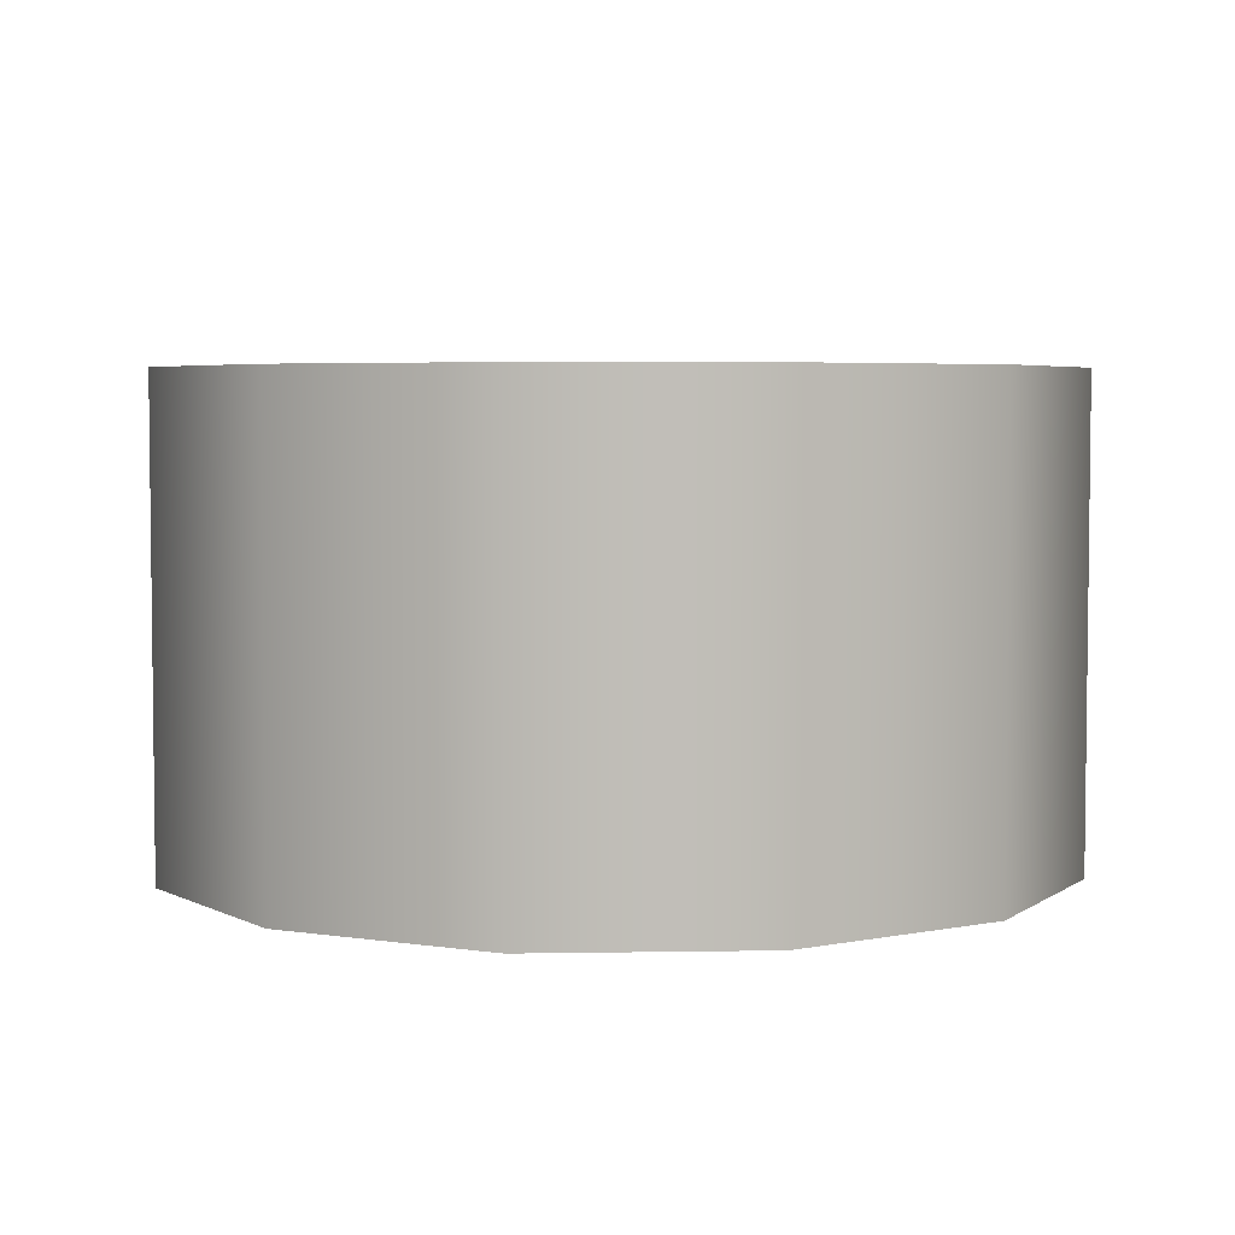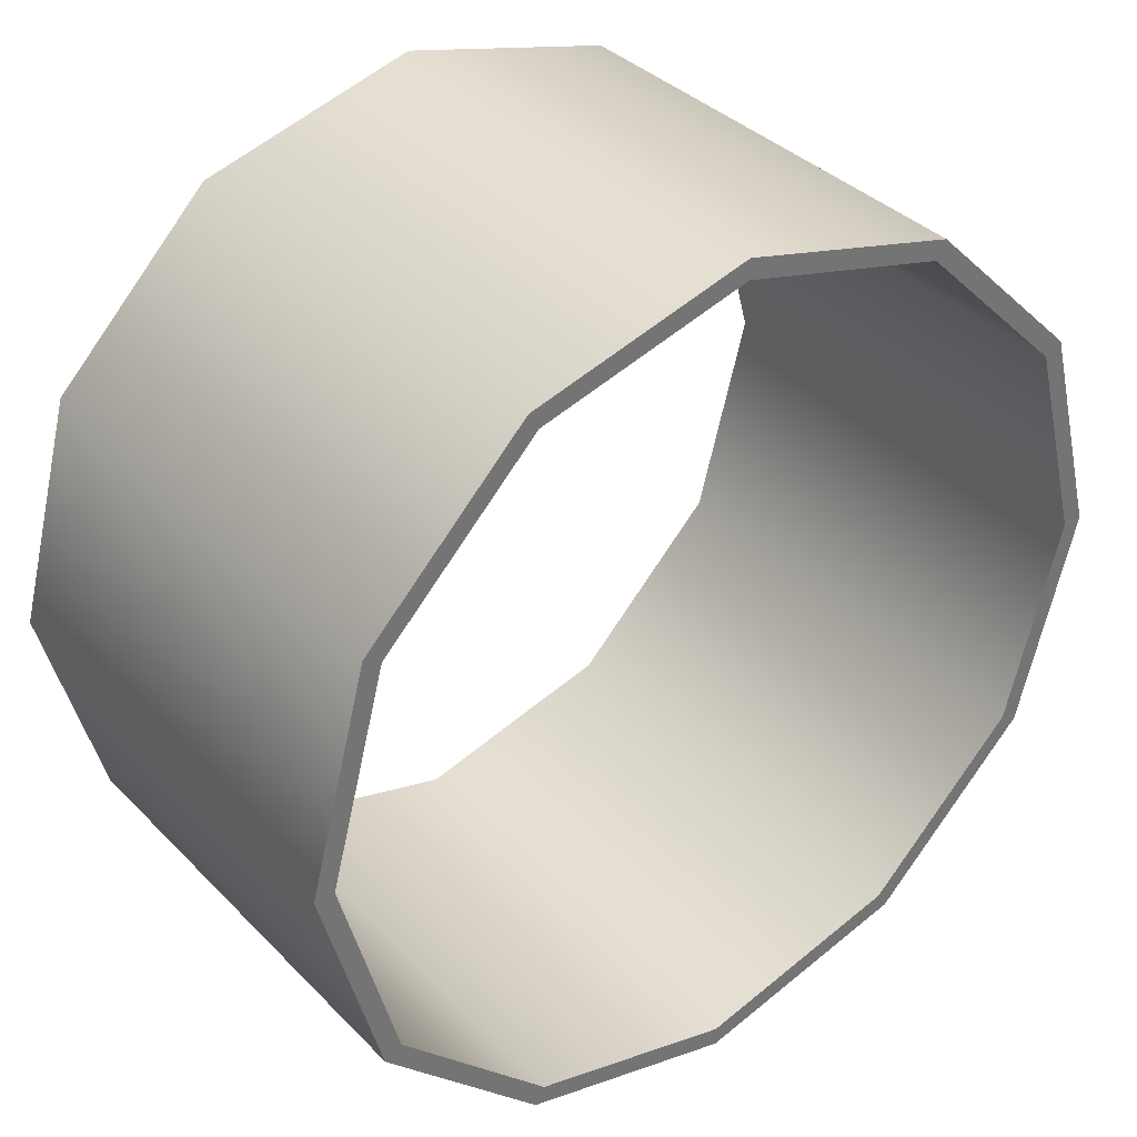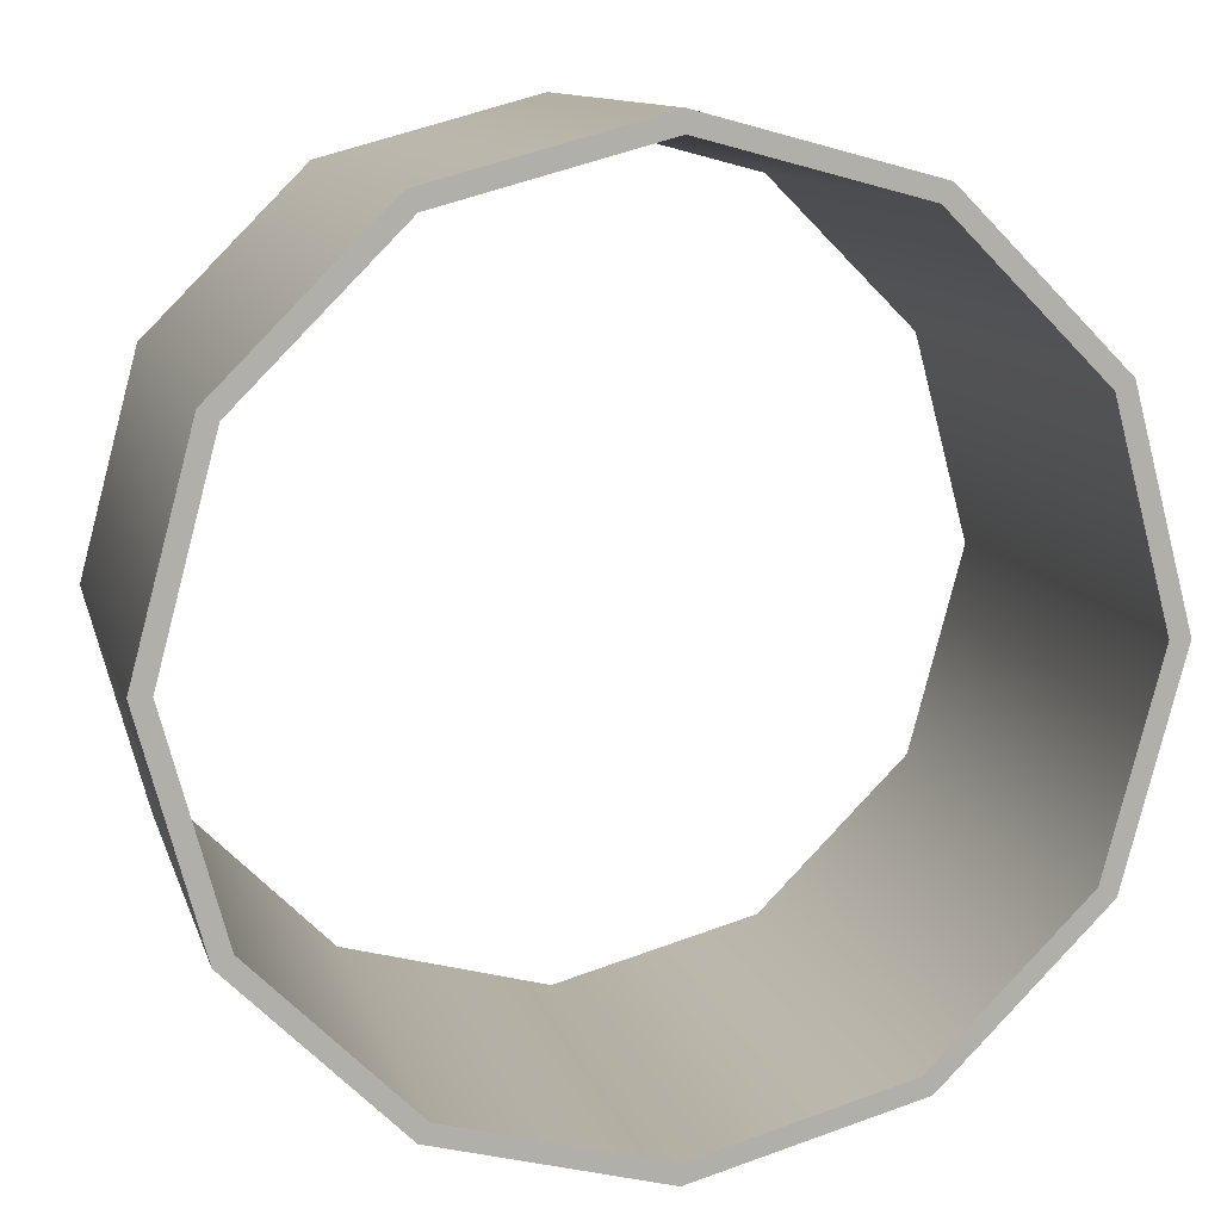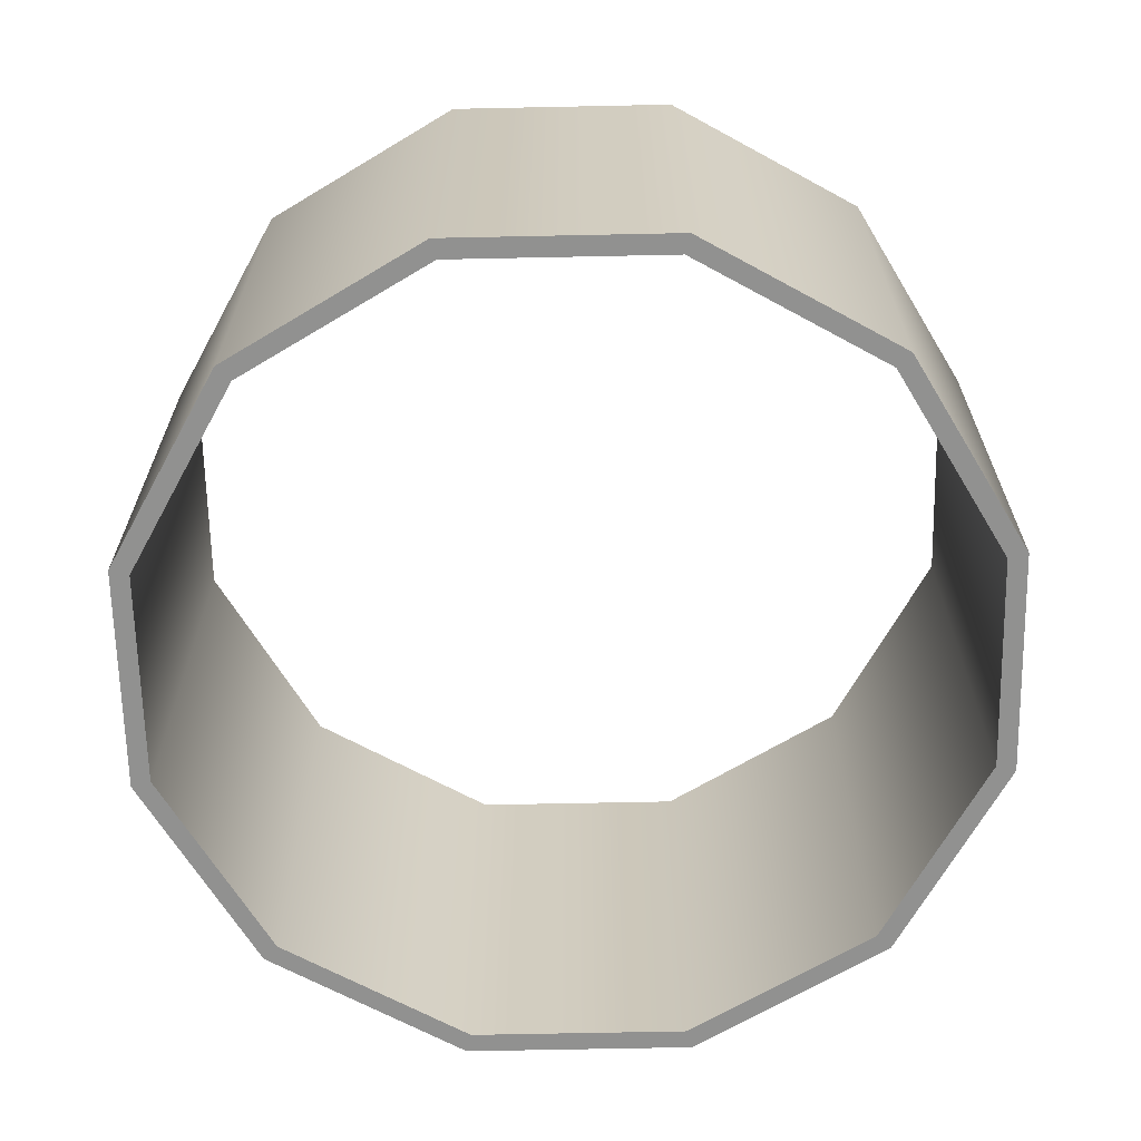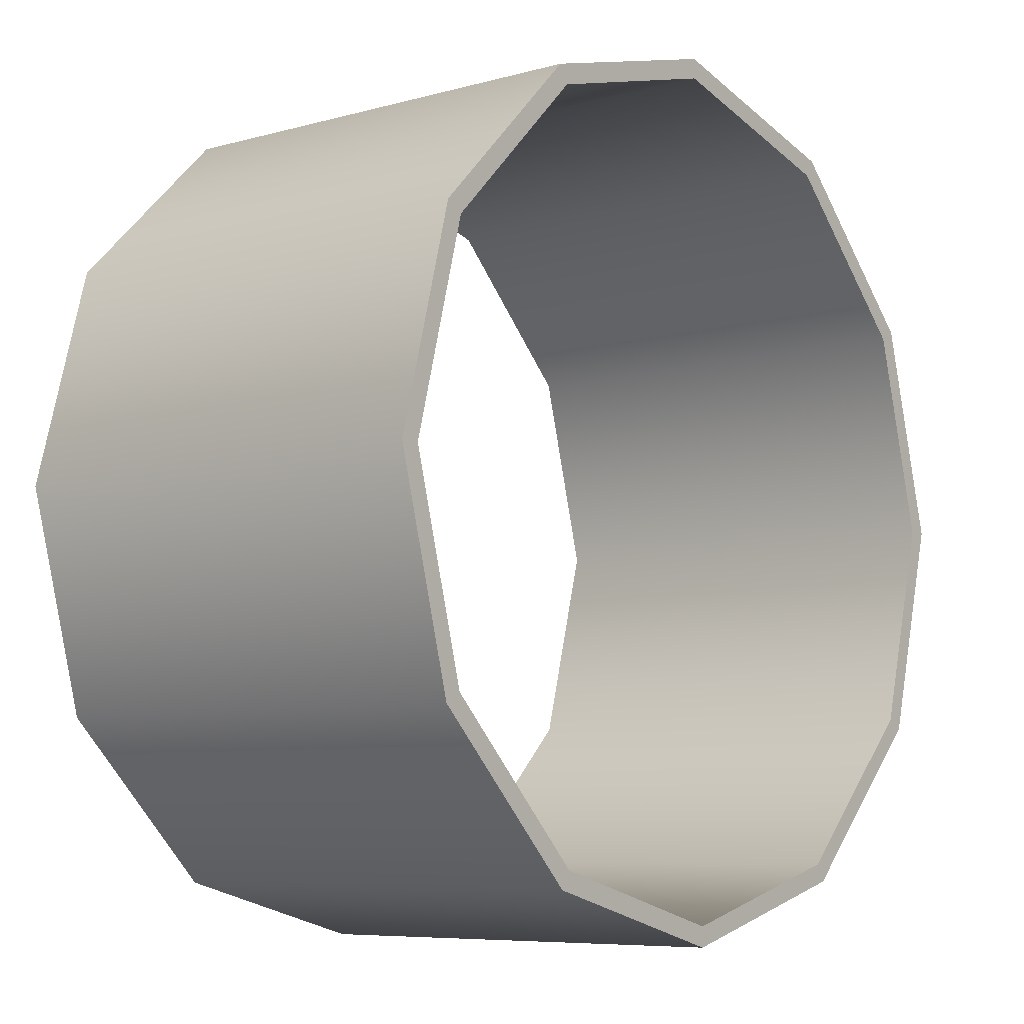
<metadata>
{"format":"obj","ext":"obj","renderer":"f3d","projection":"perspective","resolution":1024,"background":"white","views":[{"elev":4.5,"azim":-78.2,"up":"+Y"},{"elev":36.3,"azim":-37.7,"up":"+Z"},{"elev":11.5,"azim":-14.3,"up":"+Z"},{"elev":-65.9,"azim":-73.8,"up":"+Y"},{"elev":-7.2,"azim":128.8,"up":"+Z"}]}
</metadata>
<code>
v 33.23 -117.3 -19.18
v 19.18 -117.3 -33.23
v 0 -117.3 -38.37
v -19.18 -117.3 -33.23
v -33.23 -117.3 -19.18
v -38.37 -117.3 0
v -33.23 -117.3 19.18
v -19.18 -117.3 33.23
v 0 -117.3 38.37
v 19.18 -117.3 33.23
v 33.23 -117.3 19.18
v 38.37 -117.3 0
v 33.23 -76.3 -19.18
v 19.18 -76.3 -33.23
v 0 -76.3 -38.37
v -19.18 -76.3 -33.23
v -33.23 -76.3 -19.18
v -38.37 -76.3 0
v -33.23 -76.3 19.18
v -19.18 -76.3 33.23
v 0 -76.3 38.37
v 19.18 -76.3 33.23
v 33.23 -76.3 19.18
v 38.37 -76.3 0
v 31.71 -117.3 -18.31
v 18.31 -117.3 -31.71
v 18.31 -76.3 -31.71
v 31.71 -76.3 -18.31
v 0 -117.3 -36.61
v 0 -76.3 -36.61
v -18.31 -117.3 -31.71
v -18.31 -76.3 -31.71
v -31.71 -117.3 -18.31
v -31.71 -76.3 -18.31
v -36.61 -117.3 0
v -36.61 -76.3 0
v -31.71 -117.3 18.31
v -31.71 -76.3 18.31
v -18.31 -117.3 31.71
v -18.31 -76.3 31.71
v 0 -117.3 36.61
v 0 -76.3 36.61
v 18.31 -117.3 31.71
v 18.31 -76.3 31.71
v 31.71 -117.3 18.31
v 31.71 -76.3 18.31
v 36.61 -117.3 0
v 36.61 -76.3 0
v 19.18 -96.78 33.23
v 0 -96.78 38.37
v -19.18 -96.78 33.23
v -33.23 -96.78 19.18
v -38.37 -96.78 0
v -33.23 -96.78 -19.18
v -19.18 -96.78 -33.23
v 0 -96.78 -38.37
v 19.18 -96.78 -33.23
v 33.23 -96.78 -19.18
v 38.37 -96.78 0
v 33.23 -96.78 19.18
v 0 -96.78 -36.61
v -18.31 -96.78 -31.71
v -31.71 -96.78 -18.31
v -36.61 -96.78 0
v -31.71 -96.78 18.31
v -18.31 -96.78 31.71
v 0 -96.78 36.61
v 18.31 -96.78 31.71
v 31.71 -96.78 18.31
v 36.61 -96.78 0
v 31.71 -96.78 -18.31
v 18.31 -96.78 -31.71
f 25 71 72 26
f 26 72 61 29
f 29 61 62 31
f 31 62 63 33
f 33 63 64 35
f 35 64 65 37
f 37 65 66 39
f 39 66 67 41
f 41 67 68 43
f 43 68 69 45
f 45 69 70 47
f 47 70 71 25
f 1 2 57 58
f 2 3 56 57
f 3 4 55 56
f 4 5 54 55
f 5 6 53 54
f 6 7 52 53
f 7 8 51 52
f 8 9 50 51
f 9 10 49 50
f 10 11 60 49
f 11 12 59 60
f 12 1 58 59
f 1 25 26 2
f 14 27 28 13
f 2 26 29 3
f 15 30 27 14
f 3 29 31 4
f 16 32 30 15
f 4 31 33 5
f 17 34 32 16
f 5 33 35 6
f 18 36 34 17
f 6 35 37 7
f 19 38 36 18
f 7 37 39 8
f 20 40 38 19
f 8 39 41 9
f 21 42 40 20
f 9 41 43 10
f 22 44 42 21
f 10 43 45 11
f 23 46 44 22
f 11 45 47 12
f 24 48 46 23
f 12 47 25 1
f 13 28 48 24
f 50 49 22 21
f 51 50 21 20
f 52 51 20 19
f 53 52 19 18
f 54 53 18 17
f 55 54 17 16
f 56 55 16 15
f 57 56 15 14
f 58 57 14 13
f 59 58 13 24
f 60 59 24 23
f 49 60 23 22
f 61 30 32 62
f 63 62 32 34
f 64 63 34 36
f 65 64 36 38
f 66 65 38 40
f 67 66 40 42
f 68 67 42 44
f 69 68 44 46
f 70 69 46 48
f 71 70 48 28
f 72 71 28 27
f 61 72 27 30

</code>
